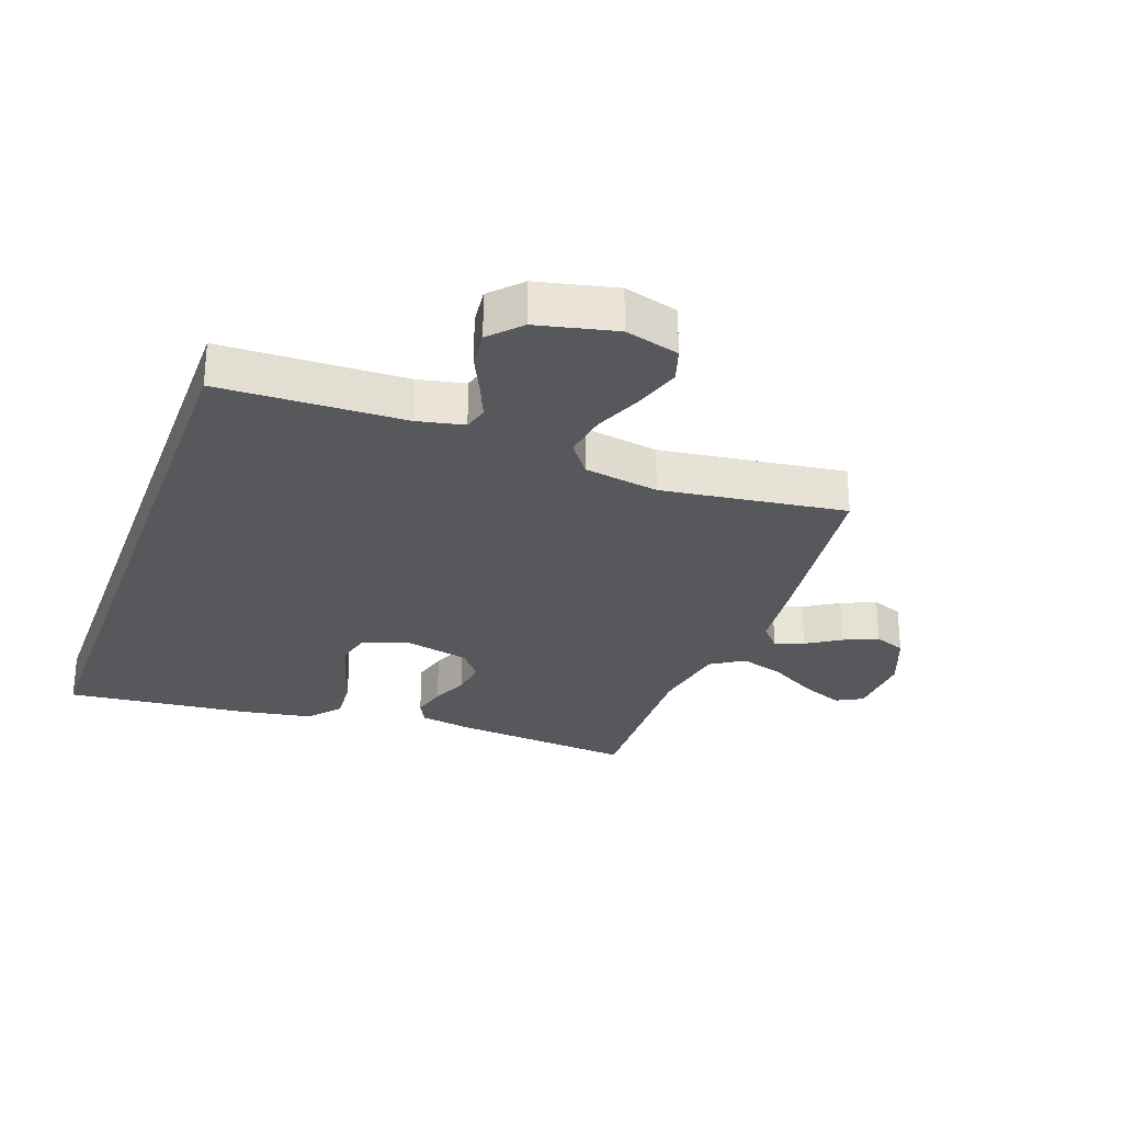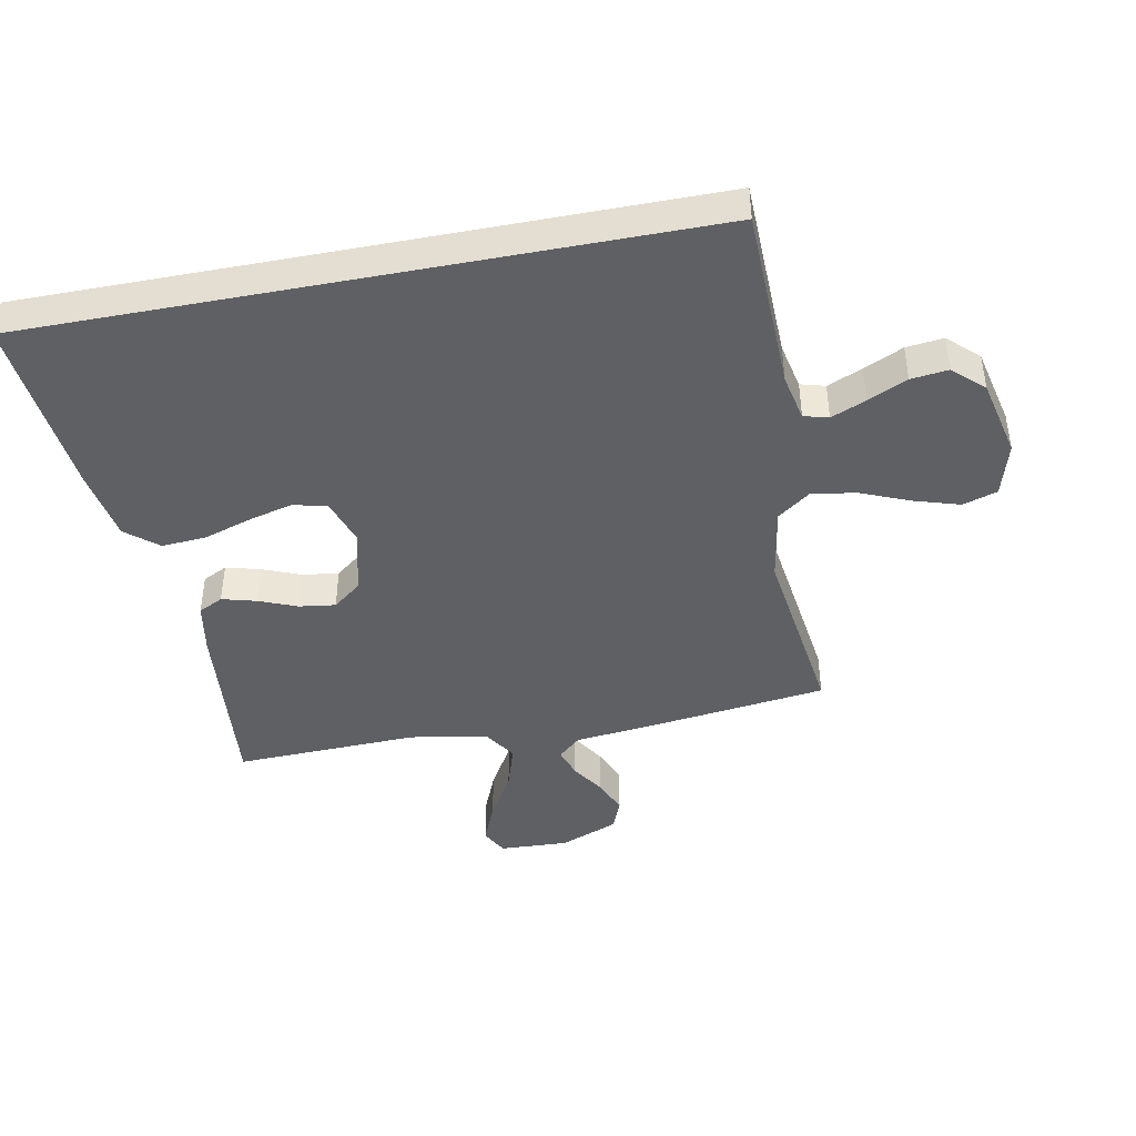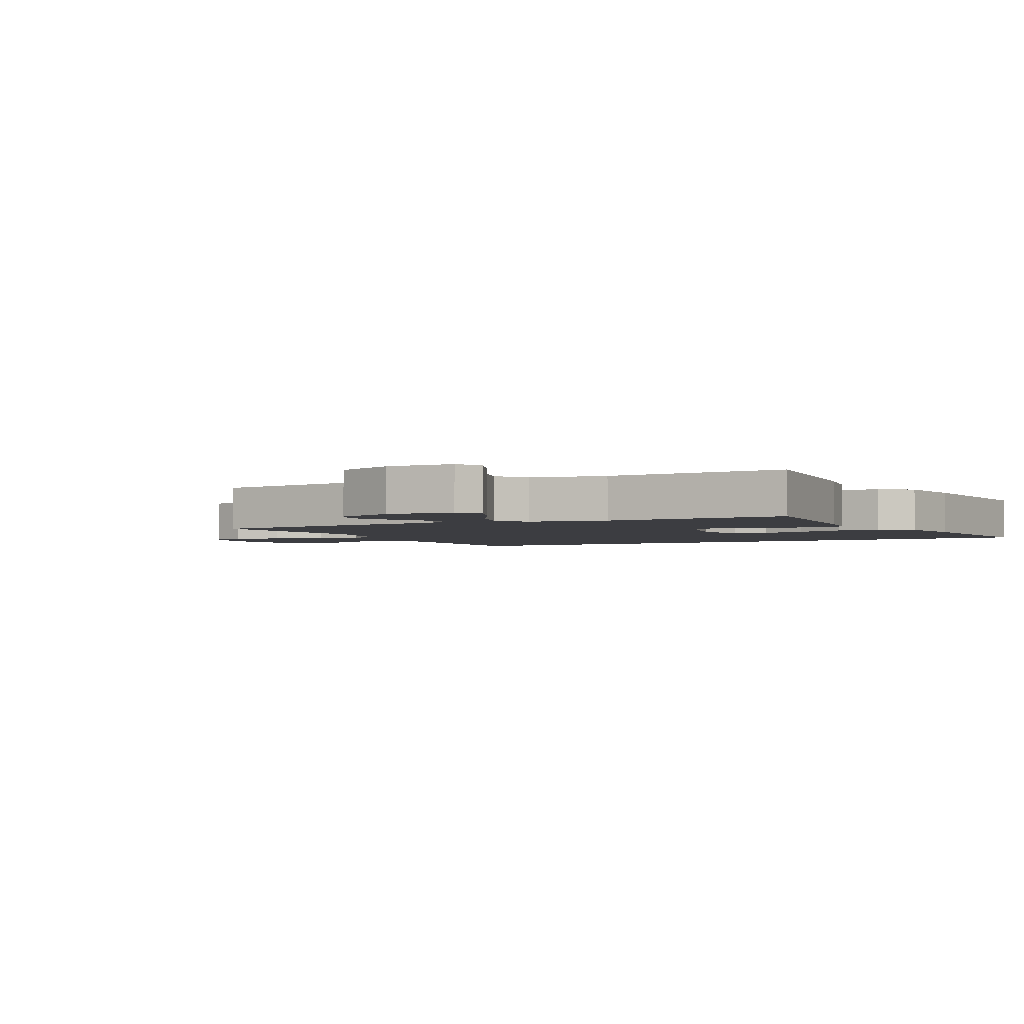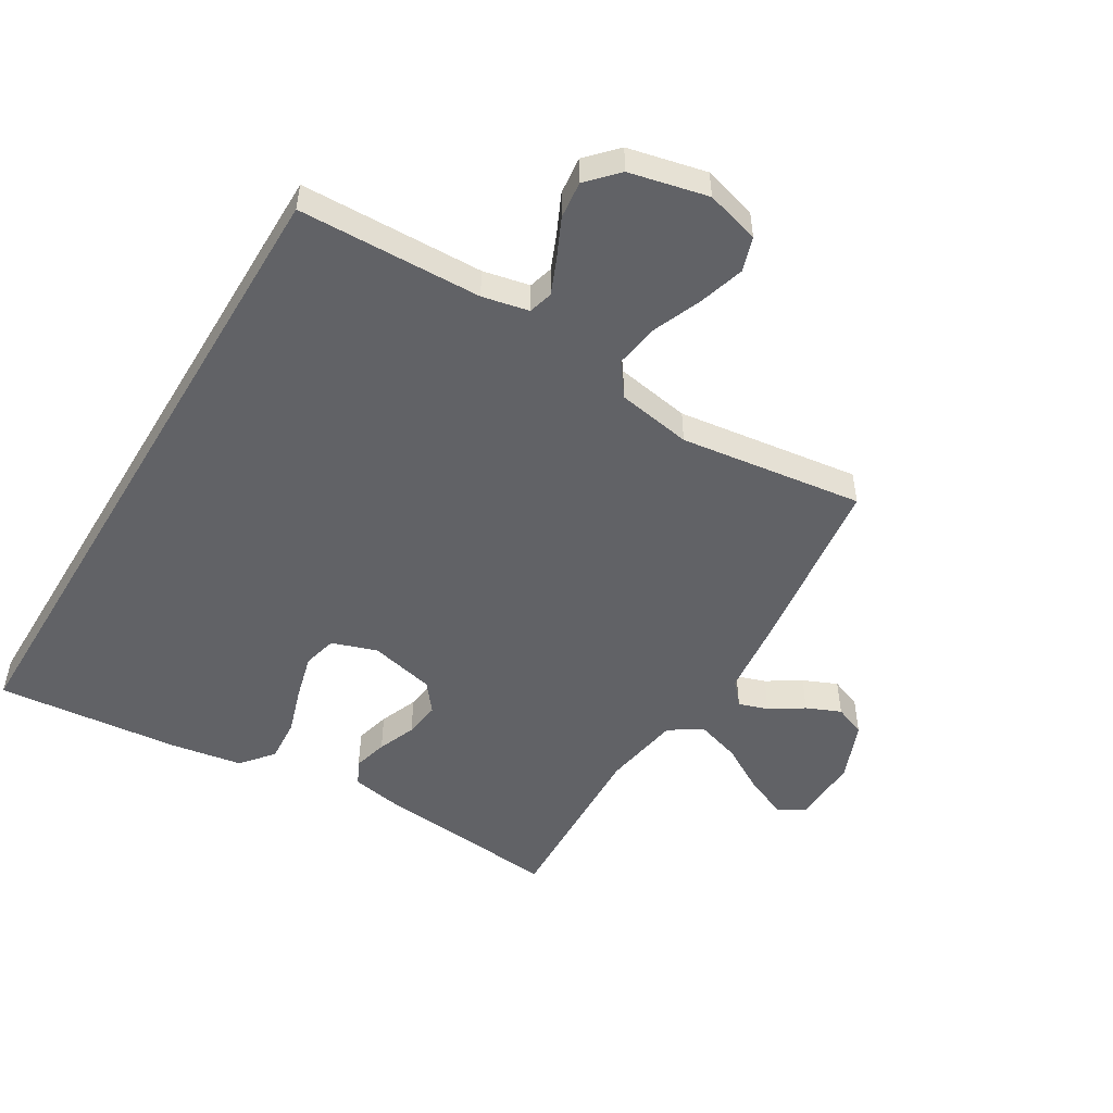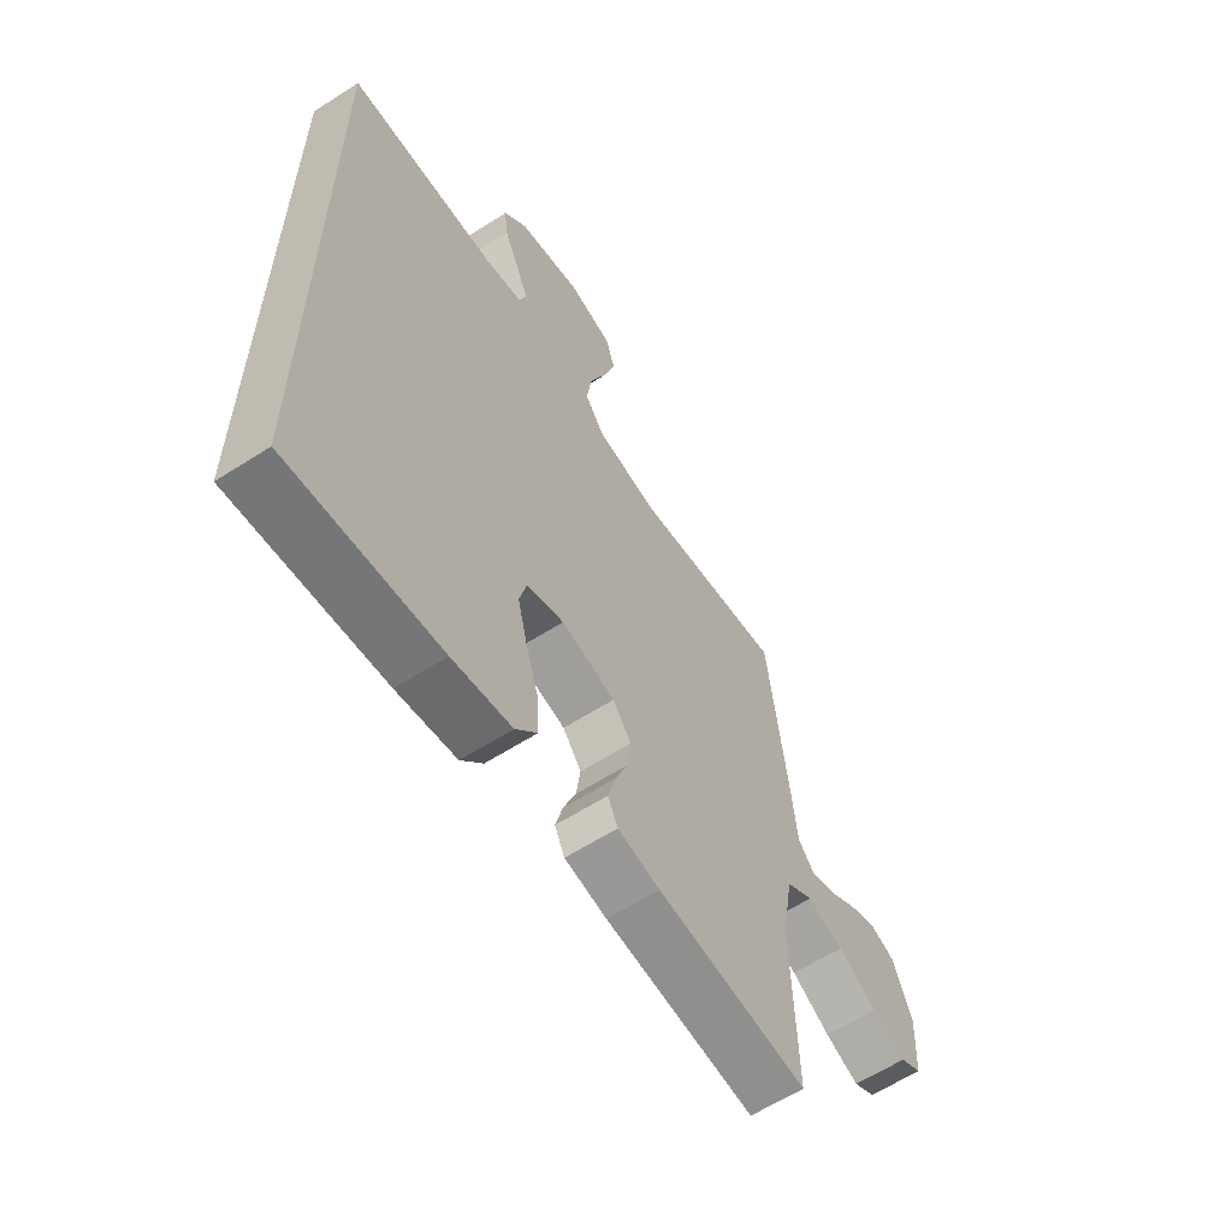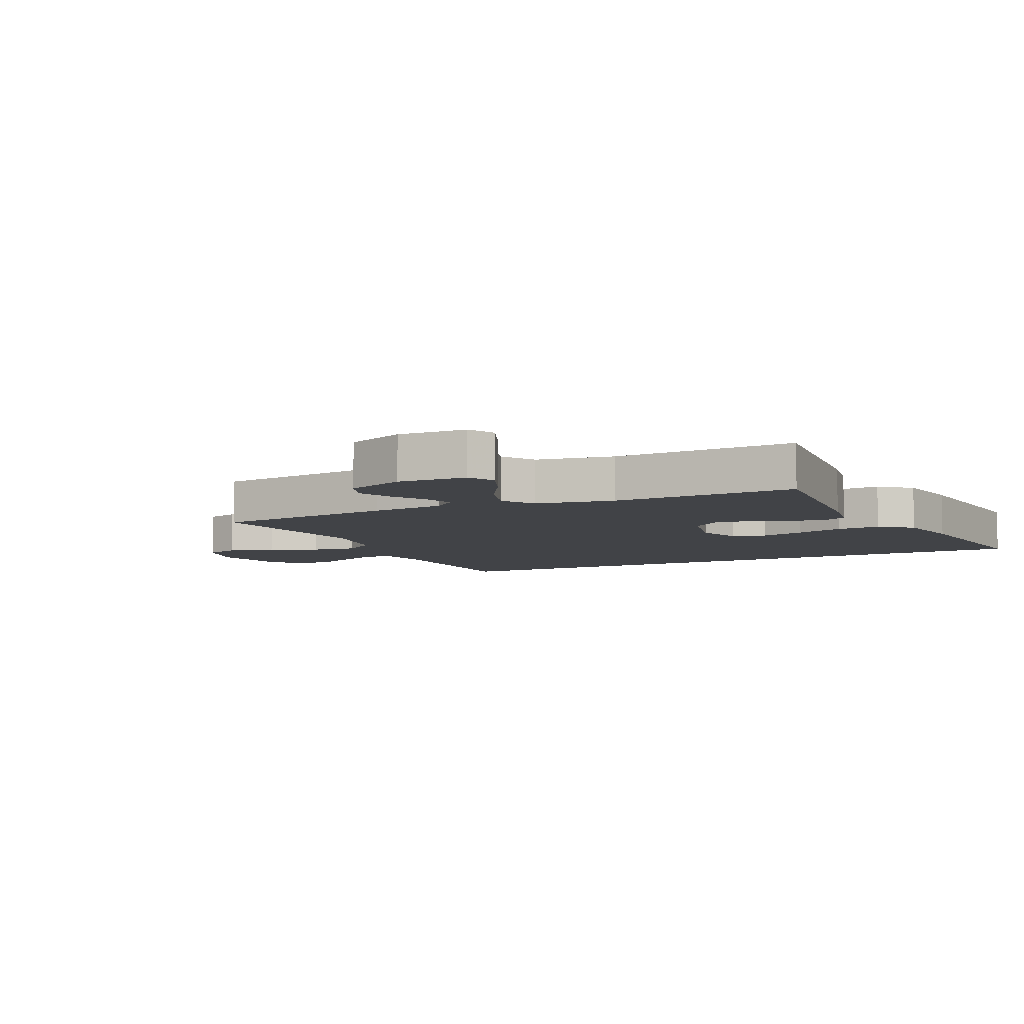
<metadata>
{"format":"obj","ext":"obj","renderer":"f3d","projection":"perspective","resolution":1024,"background":"white","views":[{"elev":-27.9,"azim":-19.9,"up":"+Y"},{"elev":-43.6,"azim":-79.1,"up":"+Y"},{"elev":-2.8,"azim":117.2,"up":"+Y"},{"elev":-50.7,"azim":-31.0,"up":"+Y"},{"elev":-61.2,"azim":-56.9,"up":"+Z"},{"elev":-6.9,"azim":115.7,"up":"+Y"}]}
</metadata>
<code>
v -0.5 0.07 -0.573
v -0.5 0.07 0.518
v -0.2 0.07 0.526
v -0.124 0.07 0.542
v -0.113 0.07 0.582
v -0.137 0.07 0.639
v -0.167 0.07 0.703
v -0.174 0.07 0.764
v -0.128 0.07 0.813
v 0 0.07 0.842
v 0.088 0.07 0.817
v 0.106 0.07 0.761
v 0.083 0.07 0.686
v 0.05 0.07 0.606
v 0.039 0.07 0.534
v 0.078 0.07 0.481
v 0.2 0.07 0.46
v 0.5 0.07 0.5
v 0.538 0.07 0.2
v 0.551 0.07 0.078
v 0.584 0.07 0.041
v 0.632 0.07 0.057
v 0.687 0.07 0.092
v 0.743 0.07 0.116
v 0.794 0.07 0.096
v 0.832 0.07 0
v 0.827 0.07 -0.112
v 0.784 0.07 -0.135
v 0.716 0.07 -0.107
v 0.639 0.07 -0.062
v 0.566 0.07 -0.039
v 0.512 0.07 -0.073
v 0.49 0.07 -0.2
v 0.5 0.07 -0.5
v 0.2 0.07 -0.472
v 0.116 0.07 -0.457
v 0.096 0.07 -0.417
v 0.111 0.07 -0.361
v 0.136 0.07 -0.299
v 0.144 0.07 -0.24
v 0.107 0.07 -0.193
v 0 0.07 -0.168
v -0.074 0.07 -0.193
v -0.088 0.07 -0.248
v -0.069 0.07 -0.321
v -0.044 0.07 -0.399
v -0.039 0.07 -0.471
v -0.082 0.07 -0.523
v -0.2 0.07 -0.543
v -0.5 0 -0.573
v -0.5 0 0.518
v -0.2 0 0.526
v -0.124 0 0.542
v -0.113 0 0.582
v -0.137 0 0.639
v -0.167 0 0.703
v -0.174 0 0.764
v -0.128 0 0.813
v 0 0 0.842
v 0.088 0 0.817
v 0.106 0 0.761
v 0.083 0 0.686
v 0.05 0 0.606
v 0.039 0 0.534
v 0.078 0 0.481
v 0.2 0 0.46
v 0.5 0 0.5
v 0.538 0 0.2
v 0.551 0 0.078
v 0.584 0 0.041
v 0.632 0 0.057
v 0.687 0 0.092
v 0.743 0 0.116
v 0.794 0 0.096
v 0.832 0 0
v 0.827 0 -0.112
v 0.784 0 -0.135
v 0.716 0 -0.107
v 0.639 0 -0.062
v 0.566 0 -0.039
v 0.512 0 -0.073
v 0.49 0 -0.2
v 0.5 0 -0.5
v 0.2 0 -0.472
v 0.116 0 -0.457
v 0.096 0 -0.417
v 0.111 0 -0.361
v 0.136 0 -0.299
v 0.144 0 -0.24
v 0.107 0 -0.193
v 0 0 -0.168
v -0.074 0 -0.193
v -0.088 0 -0.248
v -0.069 0 -0.321
v -0.044 0 -0.399
v -0.039 0 -0.471
v -0.082 0 -0.523
v -0.2 0 -0.543
f 45 46 47 48
f 44 45 48 49
f 43 44 49 1
f 36 37 38 39
f 36 39 40
f 33 34 35 36
f 32 33 36 40
f 31 32 40 41
f 27 28 29 30
f 27 30 31
f 26 27 31
f 25 26 31
f 22 23 24 25
f 21 22 25 31
f 20 21 31 41
f 17 18 19 20
f 16 17 20 41
f 11 12 13 14
f 9 10 11 14
f 9 14 15
f 6 7 8 9
f 5 6 9 15
f 4 5 15 16
f 43 1 2 3
f 42 43 3 4
f 4 16 41 42
f 97 96 95 94
f 98 97 94 93
f 50 98 93 92
f 88 87 86 85
f 89 88 85
f 85 84 83 82
f 89 85 82 81
f 90 89 81 80
f 79 78 77 76
f 80 79 76
f 80 76 75
f 80 75 74
f 74 73 72 71
f 80 74 71 70
f 90 80 70 69
f 69 68 67 66
f 90 69 66 65
f 63 62 61 60
f 63 60 59 58
f 64 63 58
f 58 57 56 55
f 64 58 55 54
f 65 64 54 53
f 52 51 50 92
f 53 52 92 91
f 91 90 65 53
f 1 50 51 2
f 2 51 52 3
f 3 52 53 4
f 4 53 54 5
f 5 54 55 6
f 6 55 56 7
f 7 56 57 8
f 8 57 58 9
f 9 58 59 10
f 10 59 60 11
f 11 60 61 12
f 12 61 62 13
f 13 62 63 14
f 14 63 64 15
f 15 64 65 16
f 16 65 66 17
f 17 66 67 18
f 18 67 68 19
f 19 68 69 20
f 20 69 70 21
f 21 70 71 22
f 22 71 72 23
f 23 72 73 24
f 24 73 74 25
f 25 74 75 26
f 26 75 76 27
f 27 76 77 28
f 28 77 78 29
f 29 78 79 30
f 30 79 80 31
f 31 80 81 32
f 32 81 82 33
f 33 82 83 34
f 34 83 84 35
f 35 84 85 36
f 36 85 86 37
f 37 86 87 38
f 38 87 88 39
f 39 88 89 40
f 40 89 90 41
f 41 90 91 42
f 42 91 92 43
f 43 92 93 44
f 44 93 94 45
f 45 94 95 46
f 46 95 96 47
f 47 96 97 48
f 48 97 98 49
f 49 98 50 1

</code>
